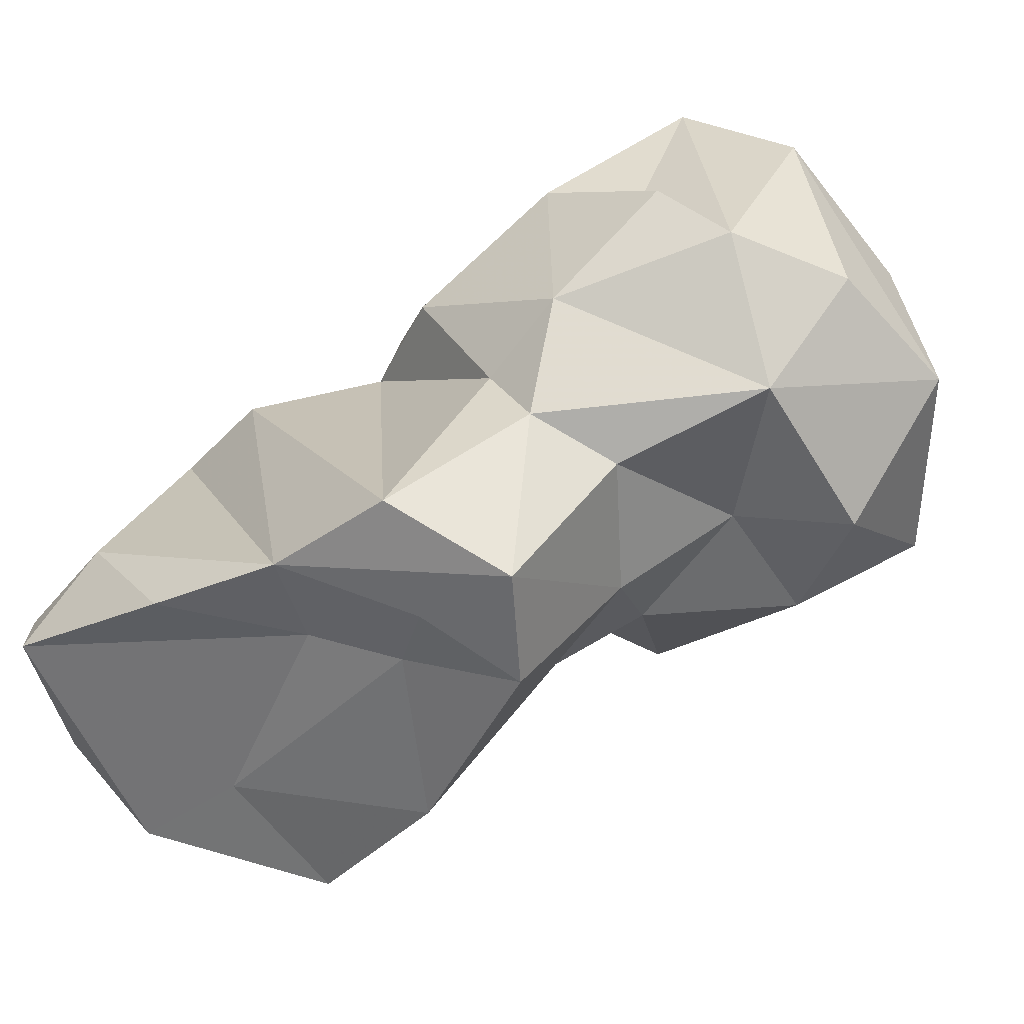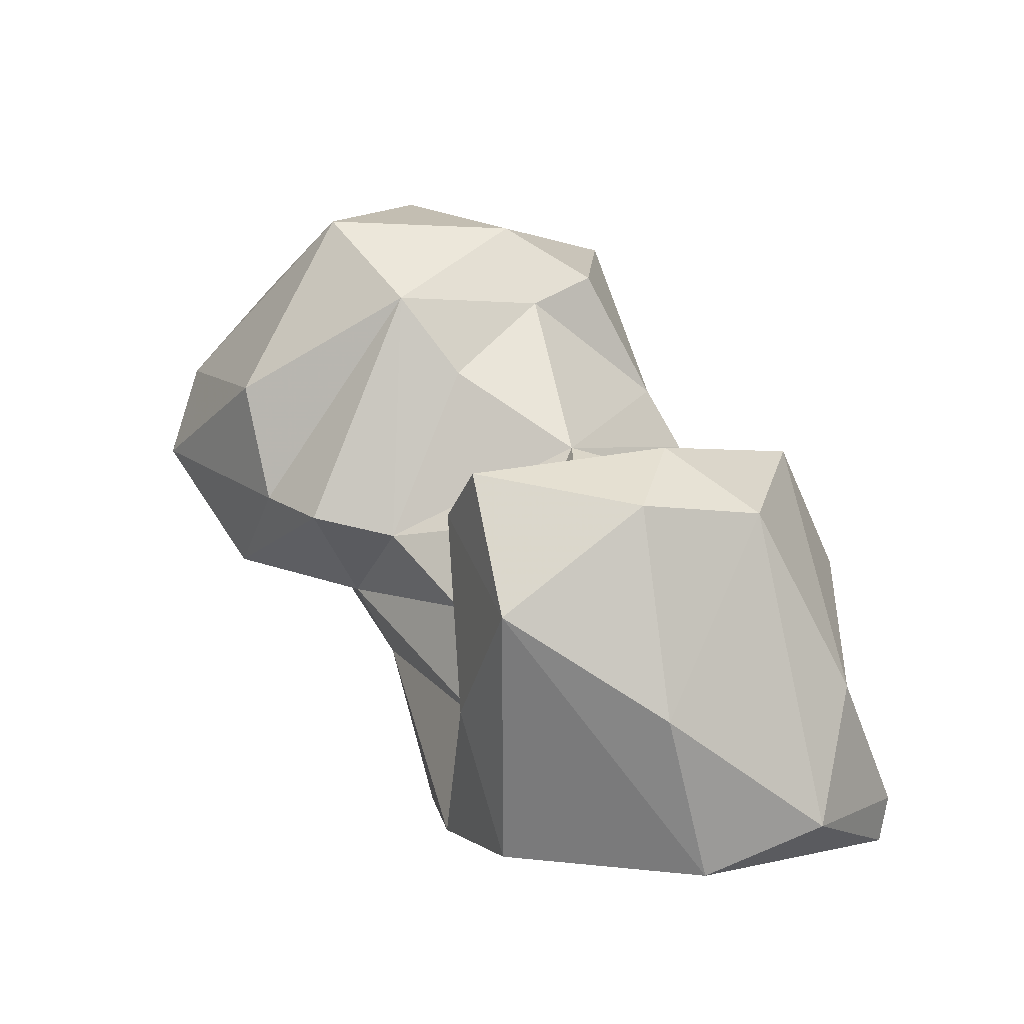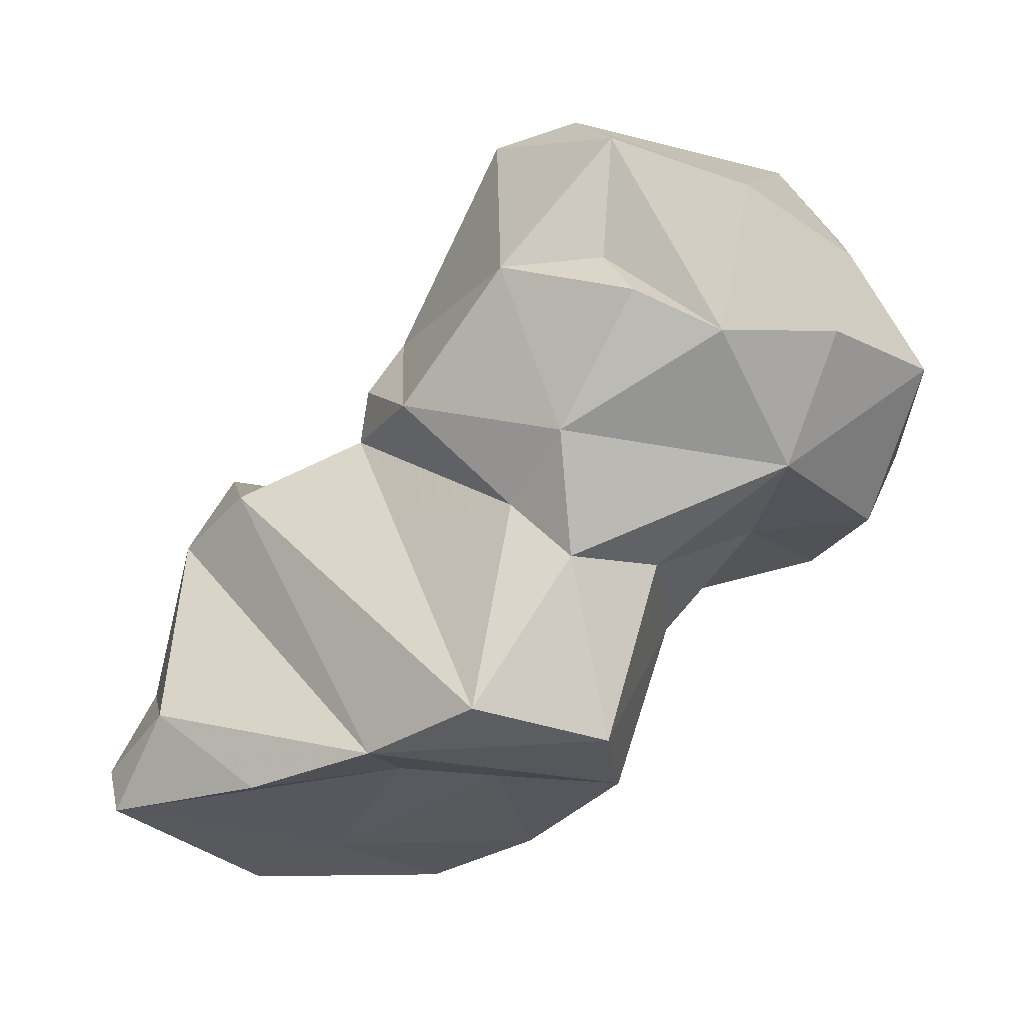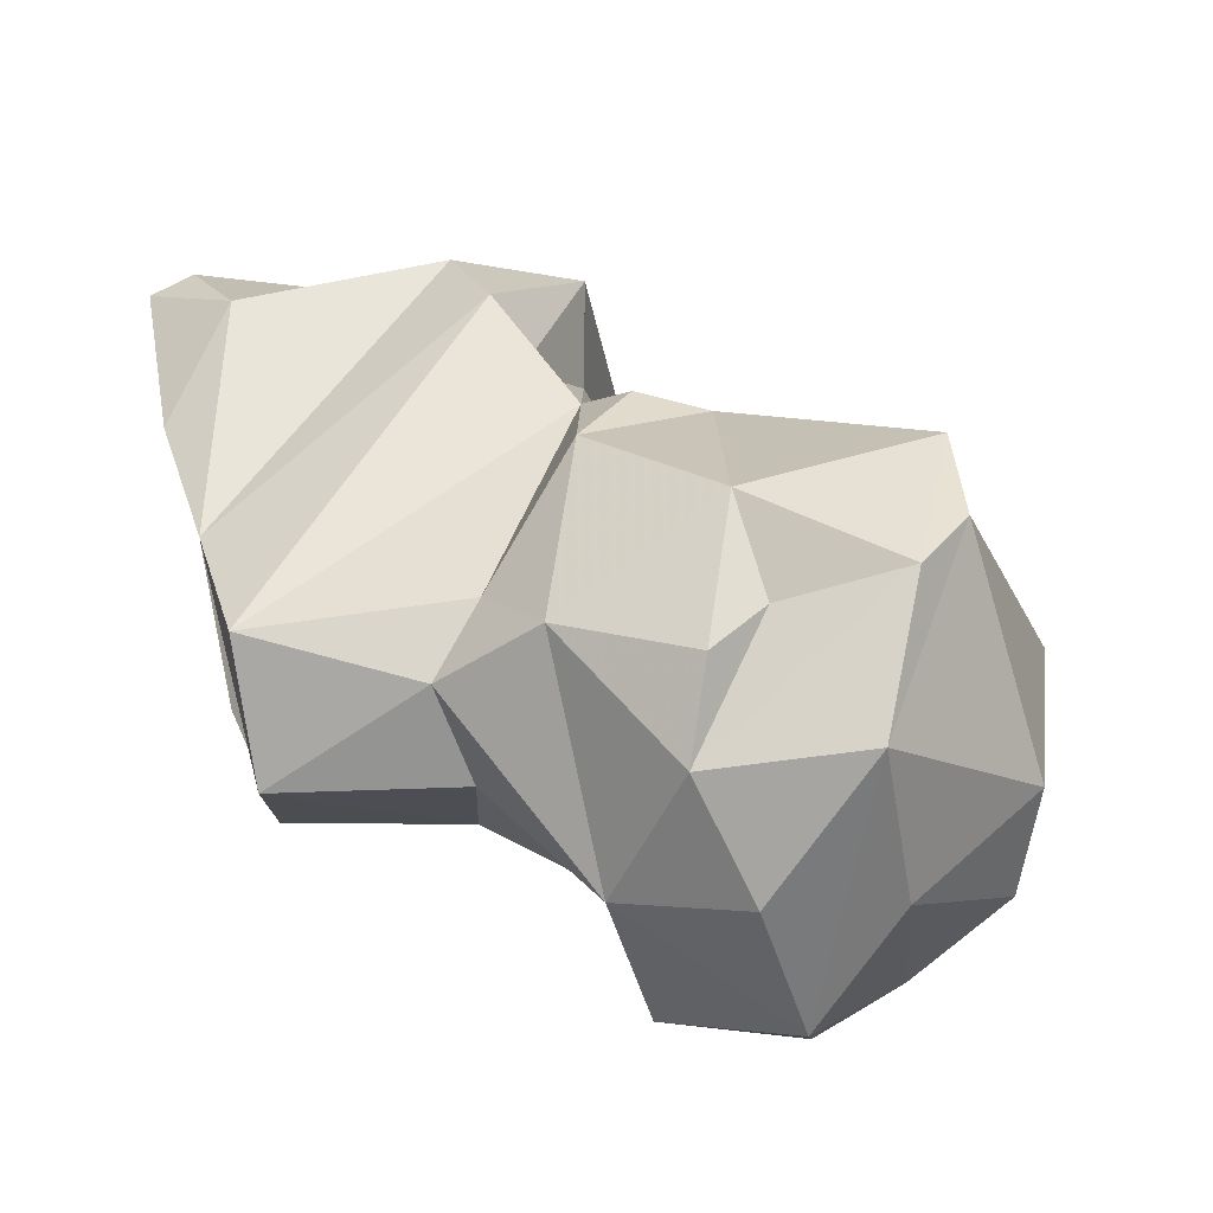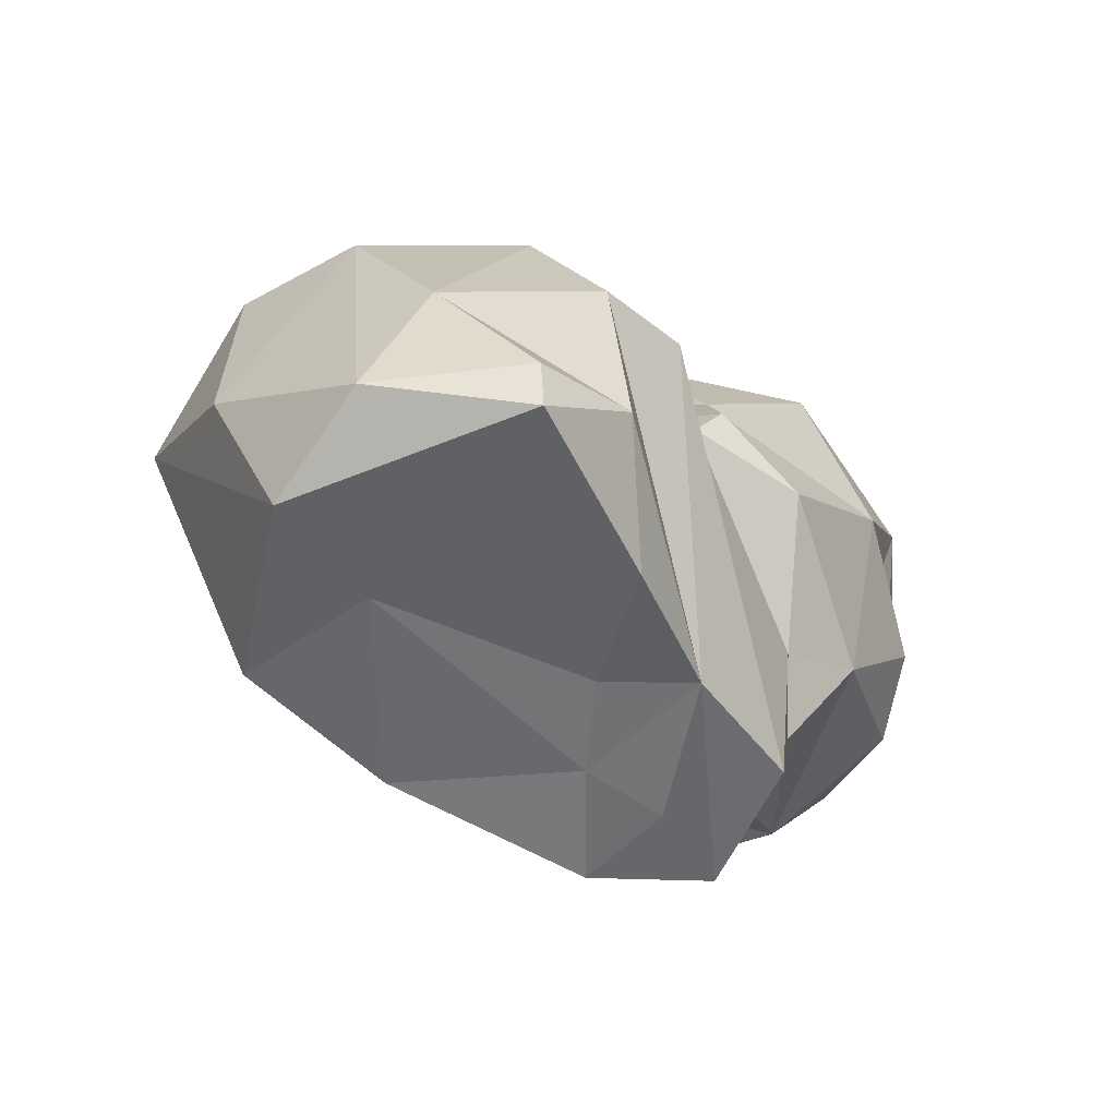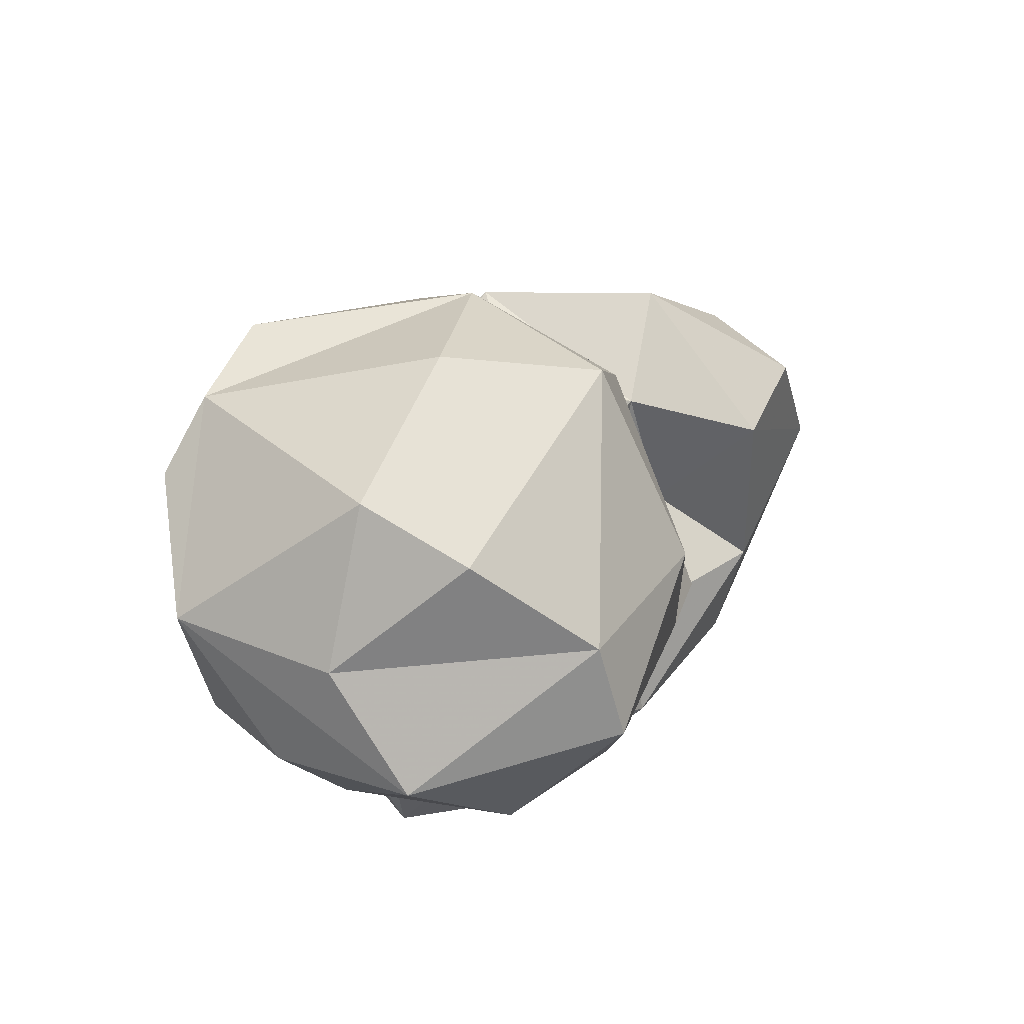
<metadata>
{"format":"obj","ext":"obj","renderer":"f3d","projection":"perspective","resolution":1024,"background":"white","views":[{"elev":32.6,"azim":-163.0,"up":"+Y"},{"elev":4.6,"azim":21.5,"up":"+Z"},{"elev":-27.8,"azim":-176.8,"up":"+Z"},{"elev":77.2,"azim":-106.9,"up":"+Y"},{"elev":-50.6,"azim":85.6,"up":"+Z"},{"elev":38.6,"azim":-104.7,"up":"+Z"}]}
</metadata>
<code>
v 336.9 77.72 2.57
v 346.5 69.8 1.988
v 358.1 90.72 1.994
v 316.3 79.84 1.887
v 318.7 97.27 2.368
v 306.7 98.26 0.9167
v 342.7 99.83 0.6165
v 316 104.3 -0.01423
v 330.6 106.1 1.418
v 307.5 109.9 0.6612
v 320 114.6 2.206
v 327.4 67.33 2.708
v 356.1 75.93 6.165
v 328.4 97.39 3.341
v 359 90.39 6.375
v 301.6 99.18 16.98
v 352.7 98.3 9.214
v 323.6 65.9 16.47
v 302.5 112.5 17.63
v 310.6 117.1 16.51
v 345 63.47 17.22
v 319.8 80.17 13.2
v 356.9 81.6 18.63
v 351.4 96.65 28.85
v 331.4 56.99 26.86
v 301.2 90.92 24.62
v 329.5 80.09 19.93
v 316.3 116.9 22.29
v 350.2 74.29 35.43
v 329.9 74.54 21.59
v 332.2 106.8 35.31
v 316.2 82.99 24.18
v 344.8 103.8 30.9
v 292.8 103.8 25.41
v 311.2 124.2 26.23
v 342.2 64.27 36.65
v 289.8 118.9 24.59
v 322.1 66.47 35.03
v 308.5 84.11 31.12
v 331.6 77.55 34.36
v 324.4 85.05 33.09
v 281.1 104.7 26.02
v 326.8 117.2 33.4
v 286.2 93.61 27.05
v 337.6 103.3 31.52
v 301.3 80.25 33.06
v 275.7 115.6 36.73
v 285 125.8 35.17
v 296 130.1 32.94
v 294 84.42 34.66
v 276.5 95.14 38.71
v 304.1 131.5 36.83
v 326.8 61.41 39.35
v 348.2 90.02 40.34
v 316.7 126.8 42.85
v 331.2 109.7 39.5
v 338.3 90.32 37.28
v 341.6 72.4 41.47
v 326.2 89.19 40.31
v 291.2 84.83 46.16
v 306.8 128.2 42.71
v 293 133 47.1
v 308.2 86.92 55.6
v 282.6 121 46.76
v 313.9 88.56 47.87
v 278.6 97.07 47.62
v 327.8 108.8 45.55
v 305.8 131.7 54.05
v 319.2 97.04 55.06
v 281.9 108.2 56.77
v 317.5 120.8 61.29
v 298.3 91.41 63.75
v 323 103 57.82
v 288.8 116.3 60.34
v 309.2 126.9 59.64
v 314.9 99.63 63.07
v 300.9 106.1 66.11
f 71 75 76
f 75 77 76
f 70 72 77
f 68 75 71
f 62 74 75
f 66 72 70
f 60 63 72
f 64 70 74
f 67 71 73
f 67 73 69
f 63 65 69
f 60 72 66
f 62 75 68
f 55 71 67
f 59 69 65
f 51 60 66
f 49 68 61
f 70 77 74
f 47 66 64
f 31 56 59
f 63 76 72
f 43 67 56
f 31 59 57
f 50 60 51
f 55 61 68
f 40 54 57
f 39 59 65
f 39 63 46
f 40 58 54
f 29 54 58
f 36 58 53
f 38 53 58
f 49 61 52
f 48 62 49
f 69 73 76
f 47 62 48
f 47 64 62
f 40 57 59
f 46 63 50
f 29 58 36
f 2 25 12
f 6 9 8
f 31 57 45
f 50 63 60
f 33 45 54
f 25 36 53
f 55 68 71
f 9 24 17
f 24 33 54
f 18 30 22
f 25 53 38
f 39 41 59
f 44 50 51
f 4 6 5
f 35 37 49
f 44 46 50
f 37 47 48
f 11 28 31
f 37 48 49
f 13 29 21
f 42 44 51
f 26 39 46
f 38 58 40
f 28 43 31
f 71 76 73
f 32 41 39
f 63 69 76
f 18 25 38
f 23 24 54
f 30 38 40
f 21 36 25
f 35 55 43
f 34 42 37
f 34 44 42
f 26 46 44
f 28 35 43
f 16 26 34
f 3 15 13
f 26 32 39
f 72 76 77
f 3 7 17
f 18 38 30
f 20 35 28
f 19 34 37
f 16 34 19
f 6 10 9
f 9 33 24
f 20 37 35
f 19 37 20
f 43 55 67
f 13 15 23
f 22 27 32
f 52 61 55
f 22 30 27
f 27 30 40
f 12 25 18
f 40 59 41
f 74 77 75
f 11 31 33
f 62 64 74
f 49 62 68
f 16 22 26
f 9 11 33
f 31 43 56
f 13 23 29
f 10 16 19
f 42 51 47
f 23 54 29
f 64 66 70
f 22 32 26
f 2 21 25
f 3 14 7
f 5 8 9
f 4 22 16
f 21 29 36
f 2 13 21
f 2 3 13
f 7 14 9
f 10 19 20
f 7 9 17
f 1 12 4
f 15 17 23
f 31 45 33
f 5 9 14
f 4 16 6
f 35 52 55
f 3 17 15
f 1 5 14
f 17 24 23
f 56 67 59
f 6 16 10
f 1 14 3
f 1 4 5
f 1 3 2
f 59 67 69
f 10 20 11
f 27 41 32
f 4 12 18
f 39 65 63
f 27 40 41
f 4 18 22
f 5 6 8
f 37 42 47
f 1 2 12
f 9 10 11
f 11 20 28
f 47 51 66
f 35 49 52
f 26 44 34
f 45 57 54

</code>
